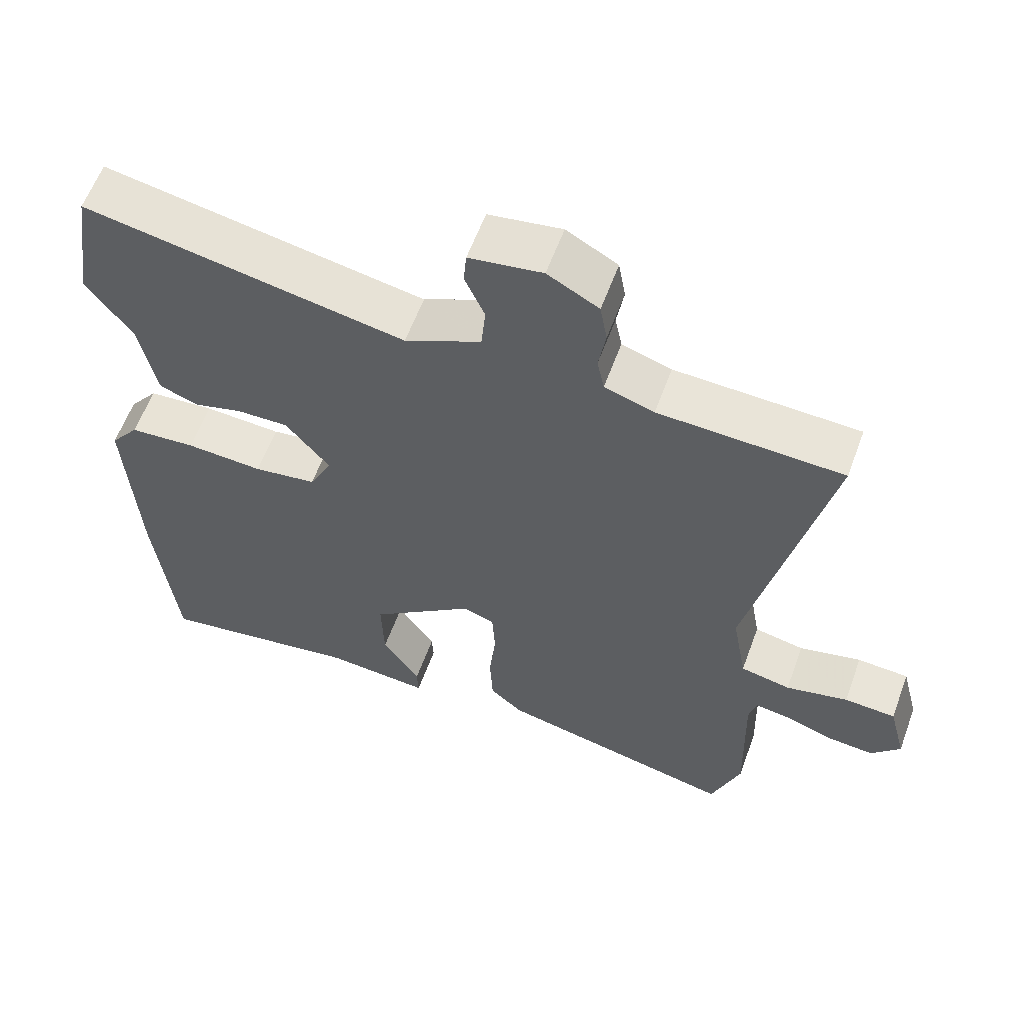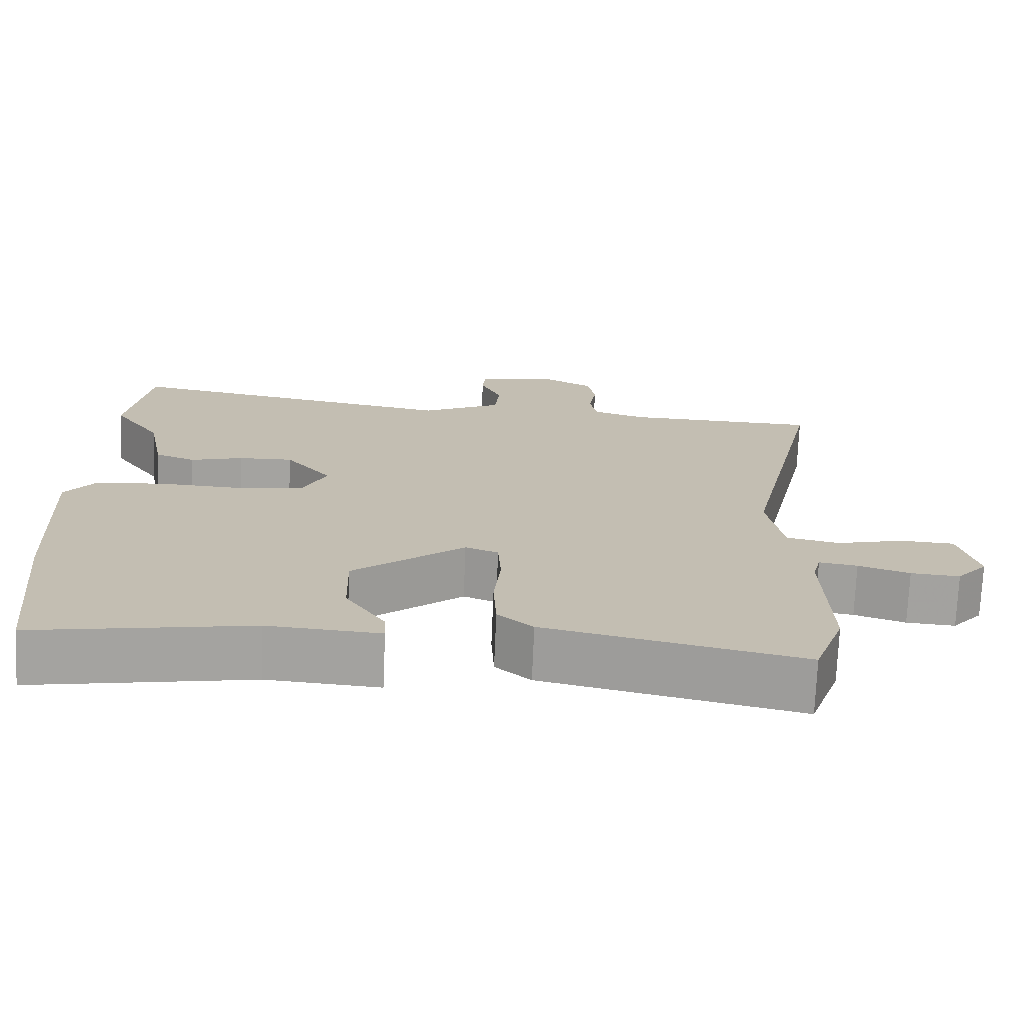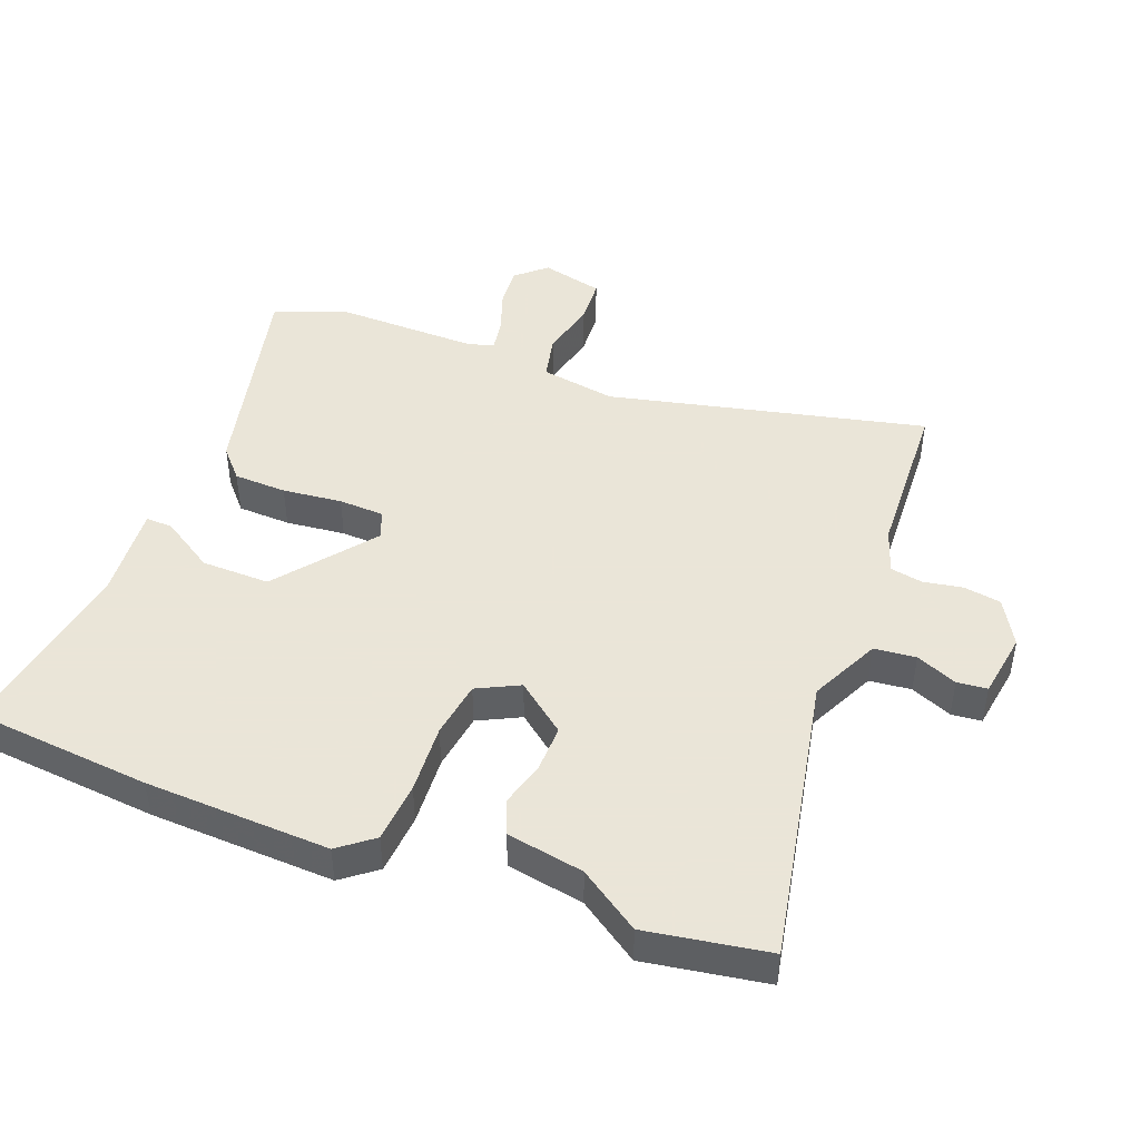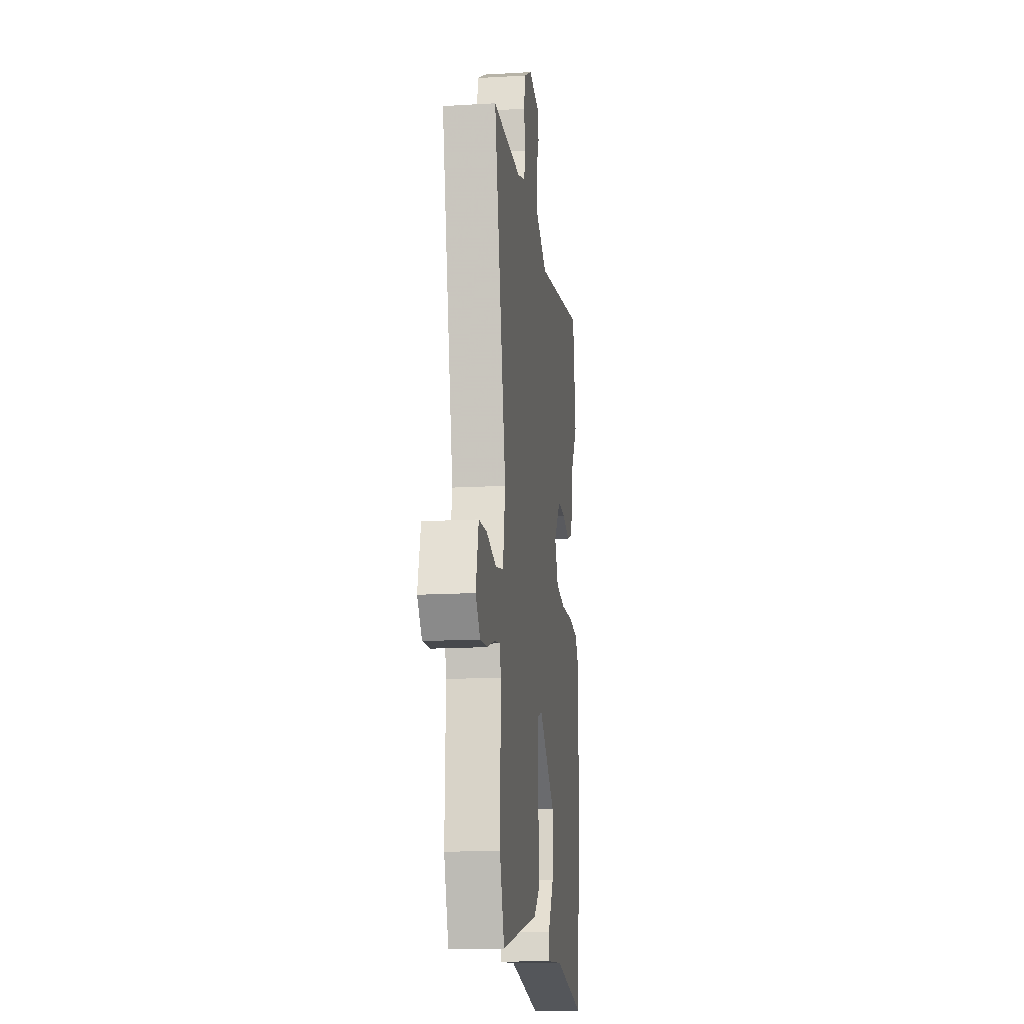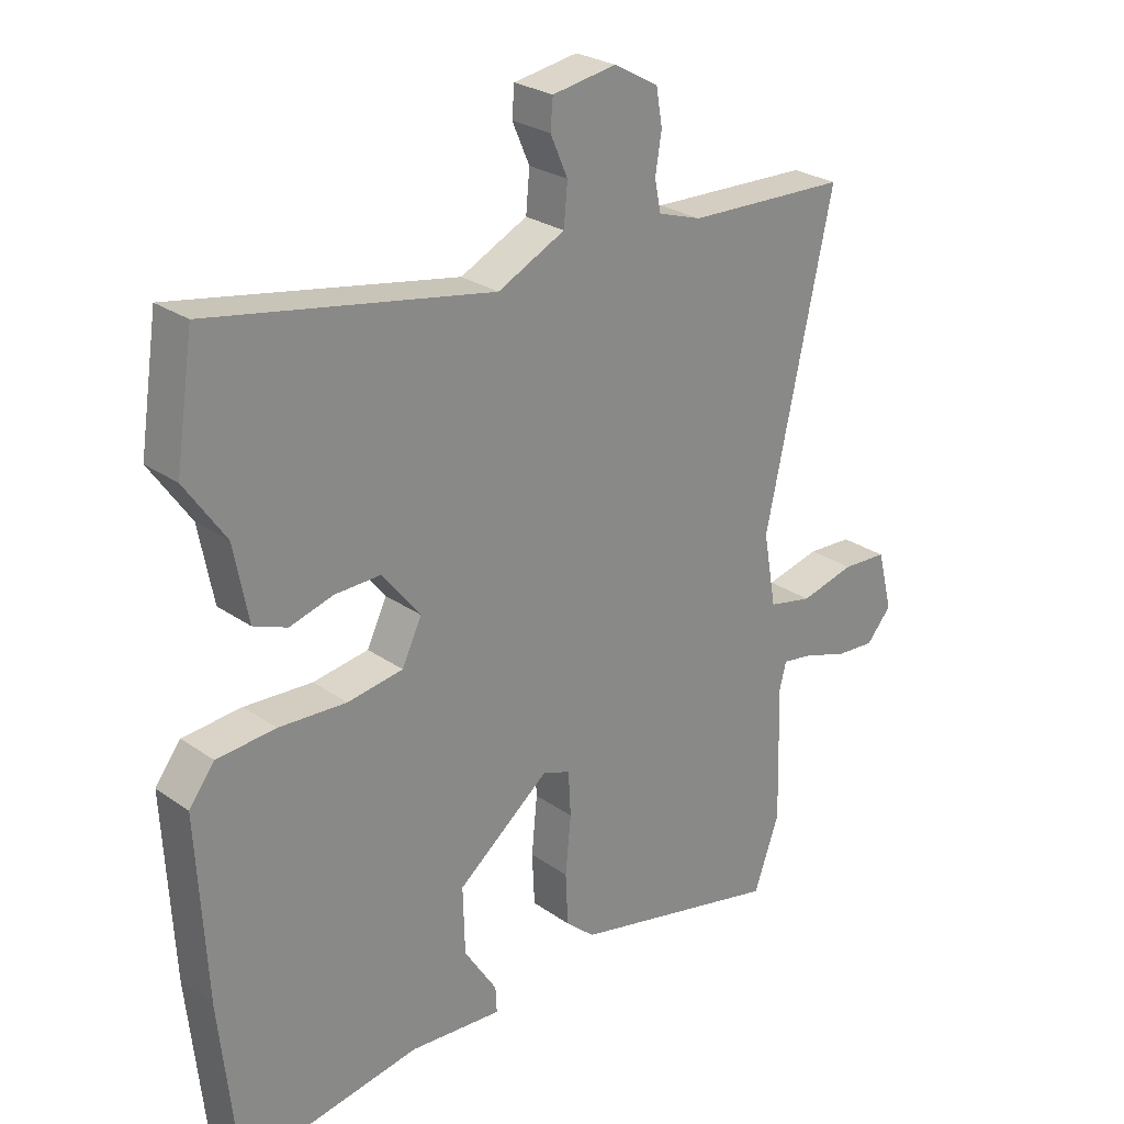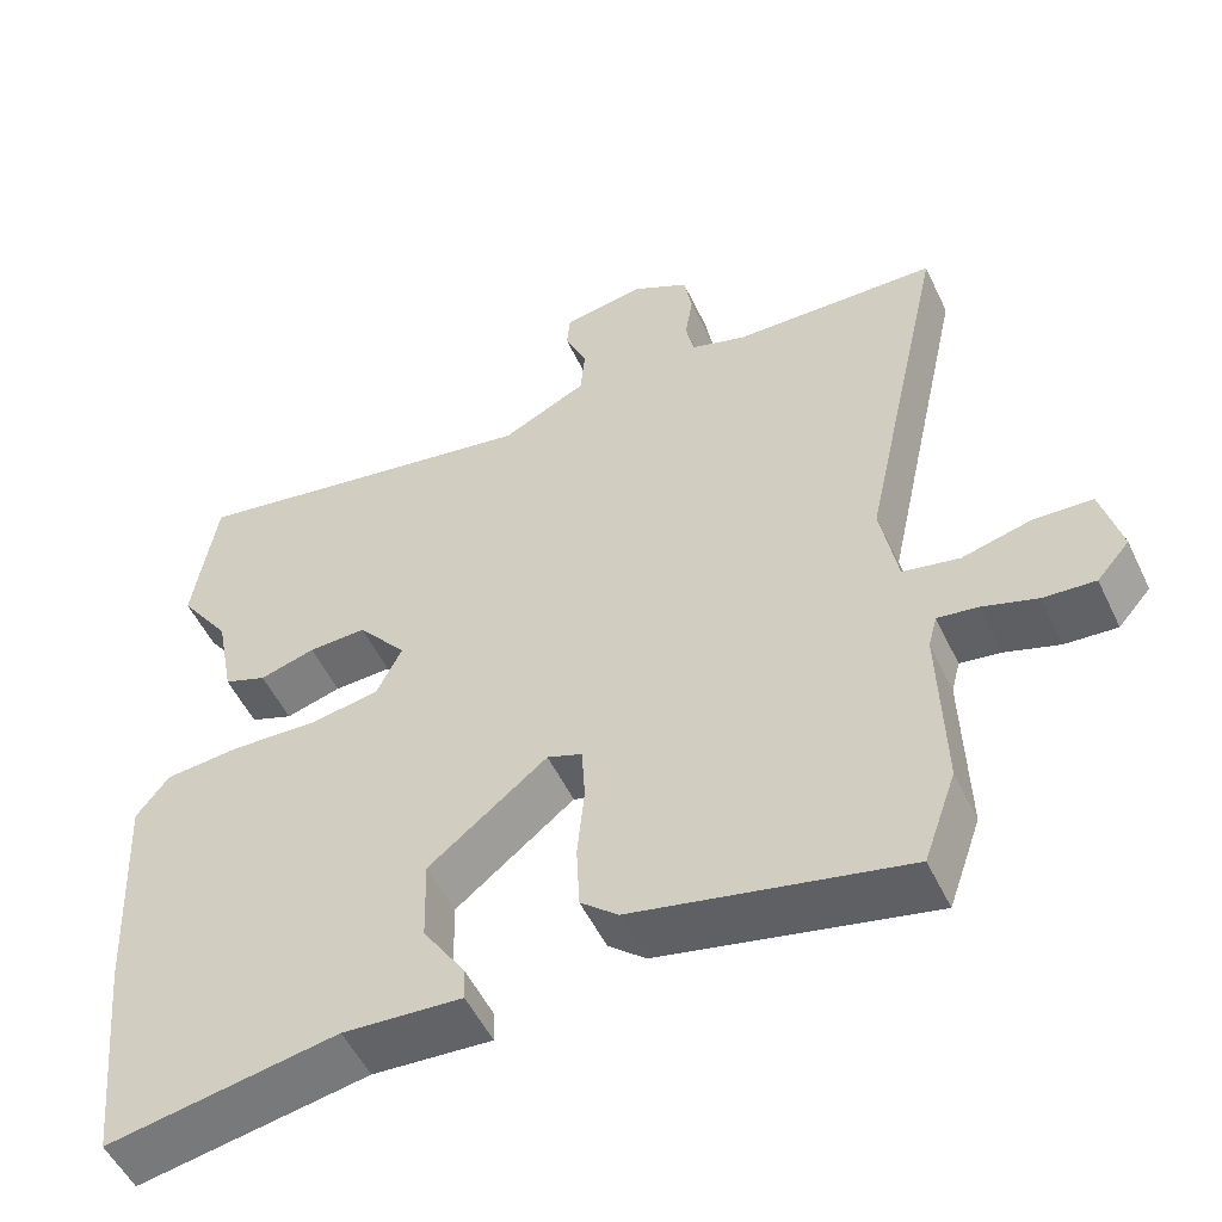
<metadata>
{"format":"obj","ext":"obj","renderer":"f3d","projection":"perspective","resolution":1024,"background":"white","views":[{"elev":60.2,"azim":20.2,"up":"+Z"},{"elev":-72.9,"azim":-2.4,"up":"+Z"},{"elev":45.5,"azim":-69.6,"up":"+Y"},{"elev":-15.6,"azim":97.0,"up":"+Z"},{"elev":26.4,"azim":-42.5,"up":"+Z"},{"elev":-53.0,"azim":25.2,"up":"+Z"}]}
</metadata>
<code>
v -0.516 0.07 0.398
v -0.487 0.07 0.588
v -0.034 0.07 0.505
v 0.074 0.07 0.558
v 0.08 0.07 0.623
v 0.052 0.07 0.687
v 0.056 0.07 0.734
v 0.159 0.07 0.751
v 0.231 0.07 0.711
v 0.241 0.07 0.653
v 0.231 0.07 0.591
v 0.241 0.07 0.541
v 0.311 0.07 0.518
v 0.57 0.07 0.509
v 0.462 0.07 0.013
v 0.483 0.07 -0.105
v 0.554 0.07 -0.12
v 0.642 0.07 -0.098
v 0.715 0.07 -0.102
v 0.74 0.07 -0.199
v 0.699 0.07 -0.246
v 0.634 0.07 -0.241
v 0.566 0.07 -0.218
v 0.515 0.07 -0.21
v 0.504 0.07 -0.252
v 0.51 0.07 -0.472
v 0.469 0.07 -0.588
v 0.129 0.07 -0.511
v 0.082 0.07 -0.47
v 0.078 0.07 -0.387
v 0.087 0.07 -0.294
v 0.083 0.07 -0.223
v 0.039 0.07 -0.206
v -0.11 0.07 -0.325
v -0.107 0.07 -0.432
v -0.054 0.07 -0.514
v -0.052 0.07 -0.556
v -0.201 0.07 -0.545
v -0.49 0.07 -0.595
v -0.519 0.07 -0.316
v -0.534 0.07 -0.028
v -0.493 0.07 0.026
v -0.399 0.07 0.034
v -0.29 0.07 0.028
v -0.201 0.07 0.042
v -0.169 0.07 0.108
v -0.231 0.07 0.185
v -0.304 0.07 0.183
v -0.374 0.07 0.163
v -0.428 0.07 0.184
v -0.451 0.07 0.304
v -0.516 0 0.398
v -0.487 0 0.588
v -0.034 0 0.505
v 0.074 0 0.558
v 0.08 0 0.623
v 0.052 0 0.687
v 0.056 0 0.734
v 0.159 0 0.751
v 0.231 0 0.711
v 0.241 0 0.653
v 0.231 0 0.591
v 0.241 0 0.541
v 0.311 0 0.518
v 0.57 0 0.509
v 0.462 0 0.013
v 0.483 0 -0.105
v 0.554 0 -0.12
v 0.642 0 -0.098
v 0.715 0 -0.102
v 0.74 0 -0.199
v 0.699 0 -0.246
v 0.634 0 -0.241
v 0.566 0 -0.218
v 0.515 0 -0.21
v 0.504 0 -0.252
v 0.51 0 -0.472
v 0.469 0 -0.588
v 0.129 0 -0.511
v 0.082 0 -0.47
v 0.078 0 -0.387
v 0.087 0 -0.294
v 0.083 0 -0.223
v 0.039 0 -0.206
v -0.11 0 -0.325
v -0.107 0 -0.432
v -0.054 0 -0.514
v -0.052 0 -0.556
v -0.201 0 -0.545
v -0.49 0 -0.595
v -0.519 0 -0.316
v -0.534 0 -0.028
v -0.493 0 0.026
v -0.399 0 0.034
v -0.29 0 0.028
v -0.201 0 0.042
v -0.169 0 0.108
v -0.231 0 0.185
v -0.304 0 0.183
v -0.374 0 0.163
v -0.428 0 0.184
v -0.451 0 0.304
f 48 49 50 51
f 1 2 3
f 51 1 3
f 48 51 3
f 47 48 3
f 46 47 3 4
f 45 46 4
f 42 43 44
f 41 42 44
f 40 41 44
f 39 40 44
f 38 39 44
f 38 44 45
f 35 36 37 38
f 34 35 38 45
f 33 34 45 4
f 29 30 31
f 28 29 31
f 27 28 31
f 26 27 31
f 25 26 31
f 24 25 31 32
f 21 22 23
f 20 21 23
f 19 20 23
f 18 19 23
f 17 18 23
f 16 17 23 24
f 13 14 15
f 12 13 15 16
f 9 10 11
f 8 9 11
f 7 8 11
f 6 7 11
f 5 6 11
f 5 11 12
f 24 32 33
f 16 24 33
f 12 16 33
f 5 12 33
f 4 5 33
f 102 101 100 99
f 54 53 52
f 54 52 102
f 54 102 99
f 54 99 98
f 55 54 98 97
f 55 97 96
f 95 94 93
f 95 93 92
f 95 92 91
f 95 91 90
f 95 90 89
f 96 95 89
f 89 88 87 86
f 96 89 86 85
f 55 96 85 84
f 82 81 80
f 82 80 79
f 82 79 78
f 82 78 77
f 82 77 76
f 83 82 76 75
f 74 73 72
f 74 72 71
f 74 71 70
f 74 70 69
f 74 69 68
f 75 74 68 67
f 66 65 64
f 67 66 64 63
f 62 61 60
f 62 60 59
f 62 59 58
f 62 58 57
f 62 57 56
f 63 62 56
f 84 83 75
f 84 75 67
f 84 67 63
f 84 63 56
f 84 56 55
f 1 52 53 2
f 2 53 54 3
f 3 54 55 4
f 4 55 56 5
f 5 56 57 6
f 6 57 58 7
f 7 58 59 8
f 8 59 60 9
f 9 60 61 10
f 10 61 62 11
f 11 62 63 12
f 12 63 64 13
f 13 64 65 14
f 14 65 66 15
f 15 66 67 16
f 16 67 68 17
f 17 68 69 18
f 18 69 70 19
f 19 70 71 20
f 20 71 72 21
f 21 72 73 22
f 22 73 74 23
f 23 74 75 24
f 24 75 76 25
f 25 76 77 26
f 26 77 78 27
f 27 78 79 28
f 28 79 80 29
f 29 80 81 30
f 30 81 82 31
f 31 82 83 32
f 32 83 84 33
f 33 84 85 34
f 34 85 86 35
f 35 86 87 36
f 36 87 88 37
f 37 88 89 38
f 38 89 90 39
f 39 90 91 40
f 40 91 92 41
f 41 92 93 42
f 42 93 94 43
f 43 94 95 44
f 44 95 96 45
f 45 96 97 46
f 46 97 98 47
f 47 98 99 48
f 48 99 100 49
f 49 100 101 50
f 50 101 102 51
f 51 102 52 1

</code>
